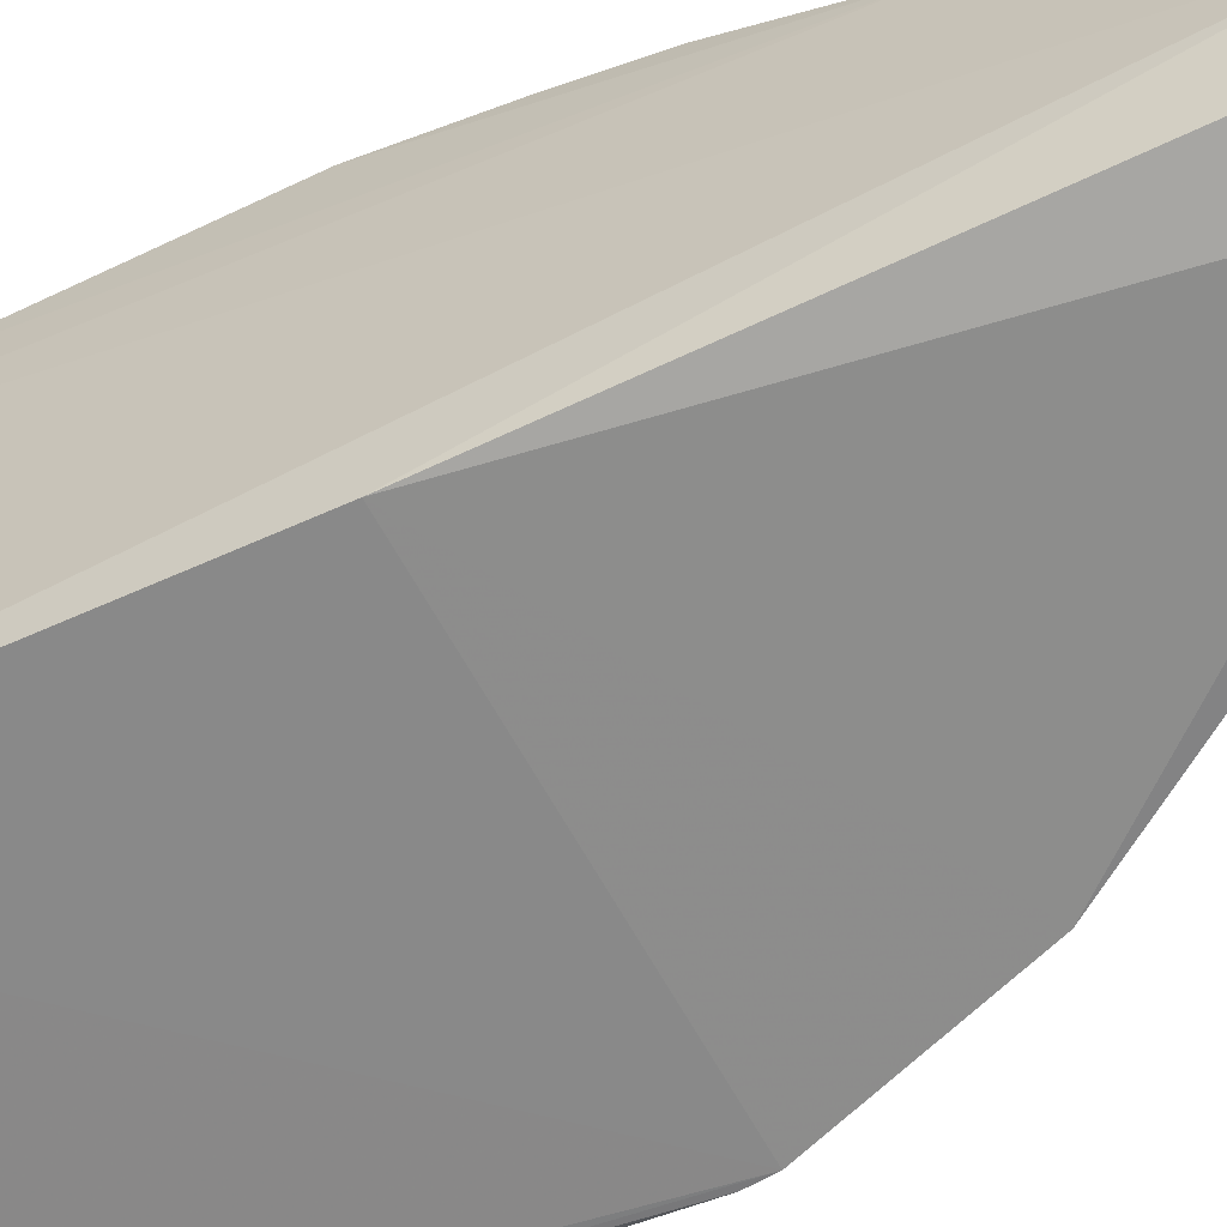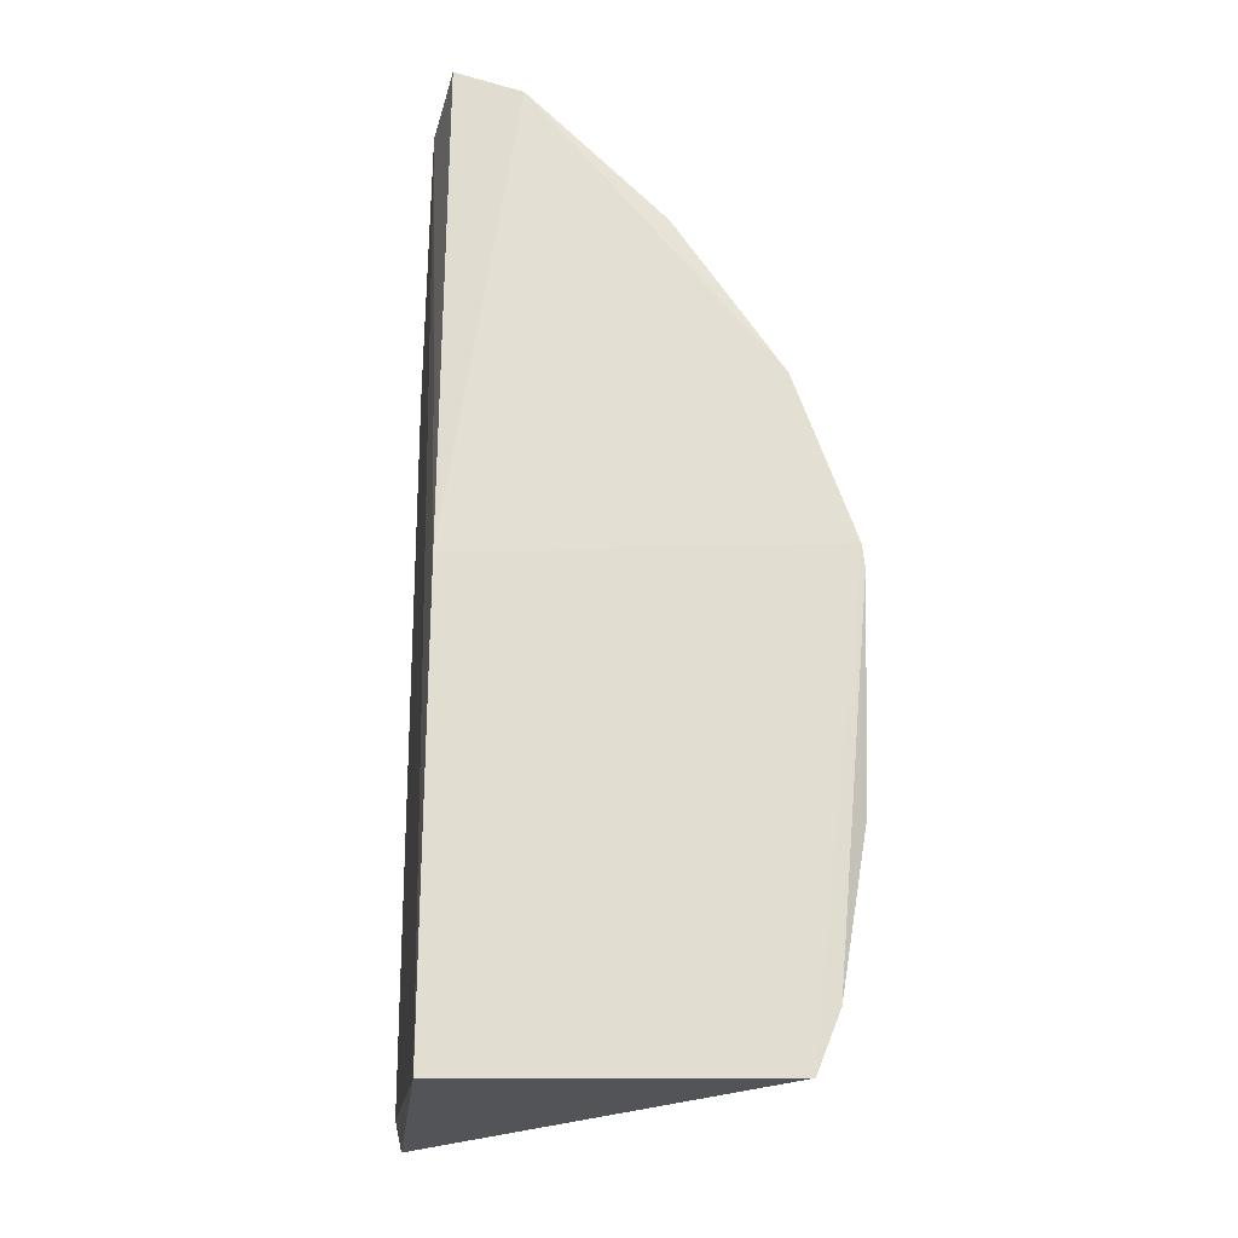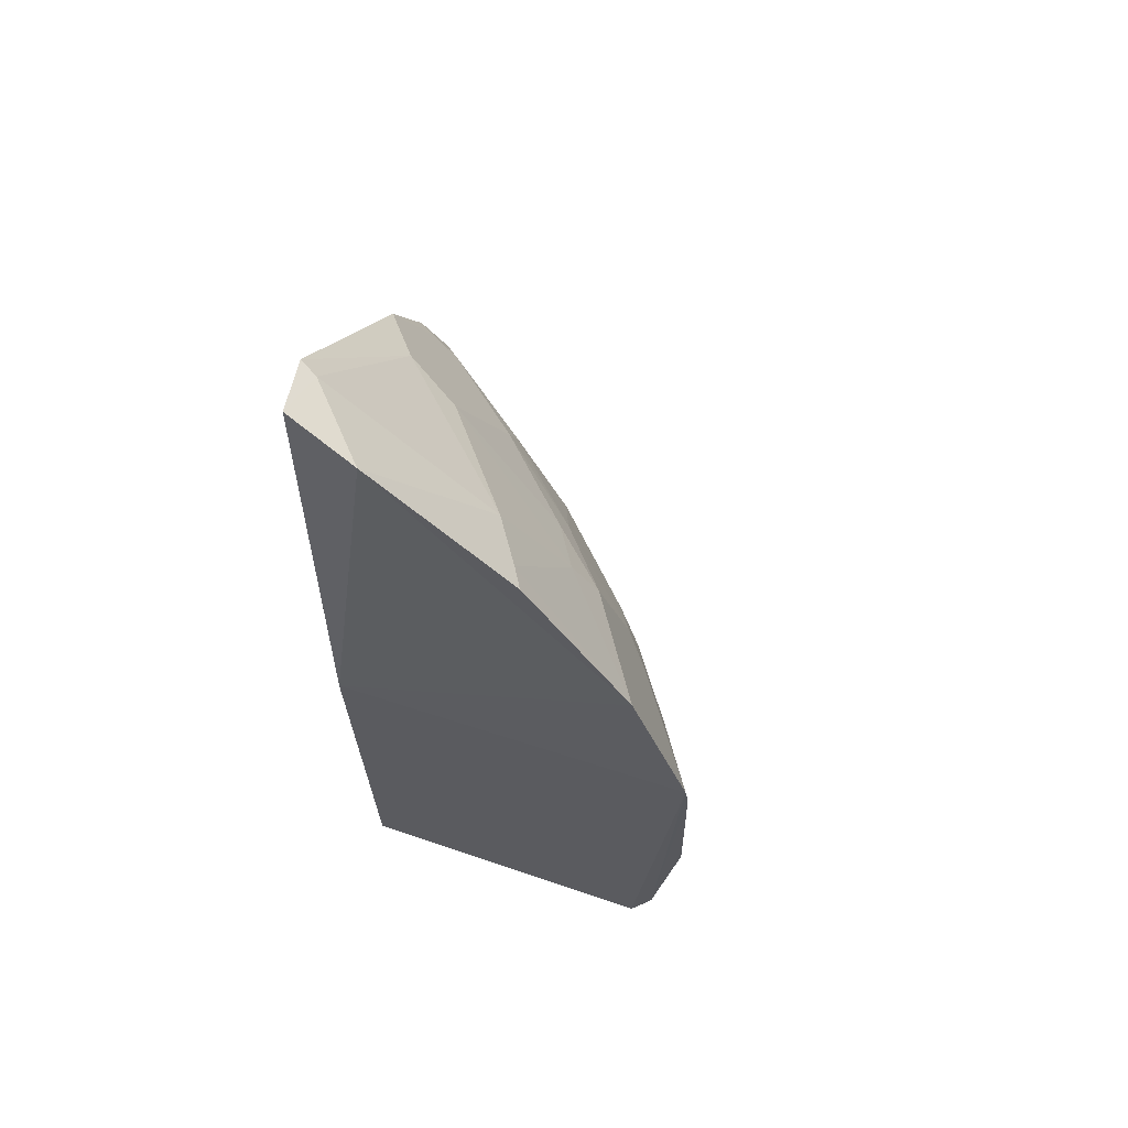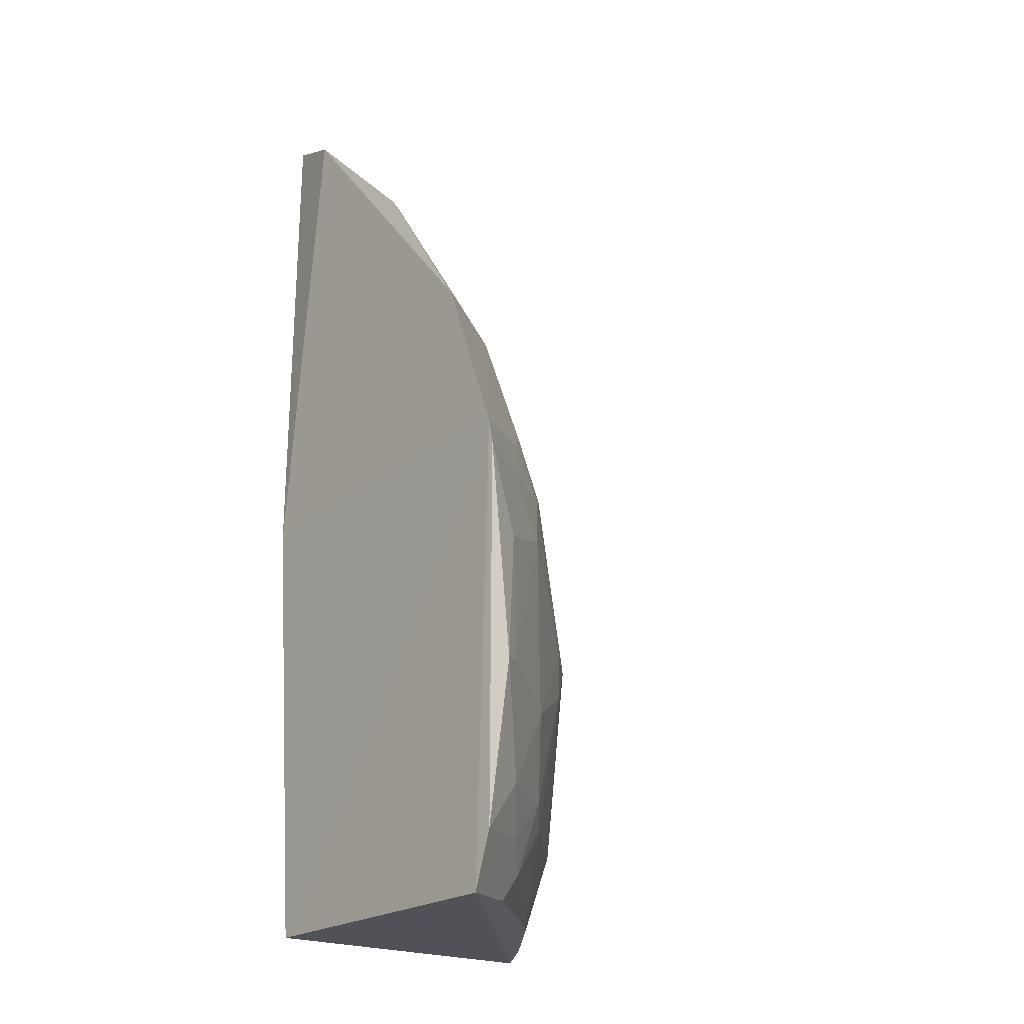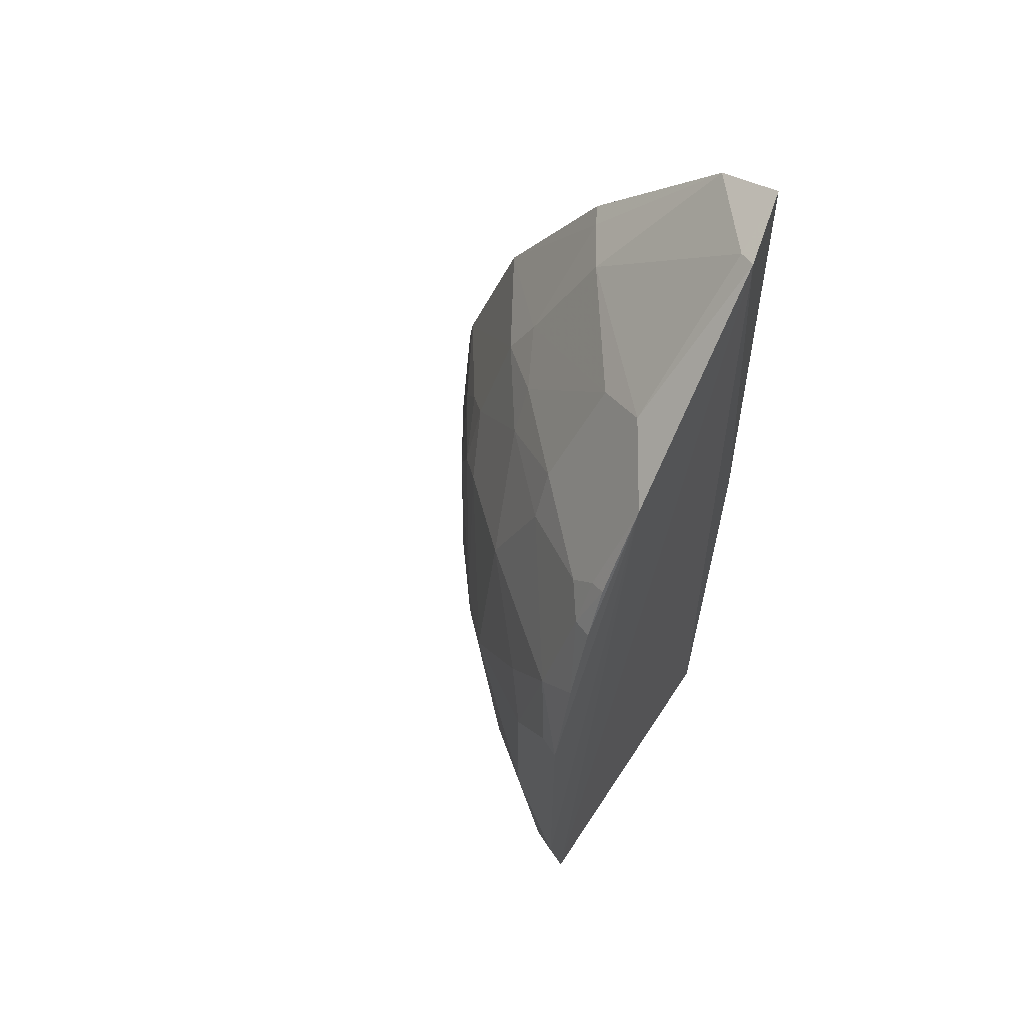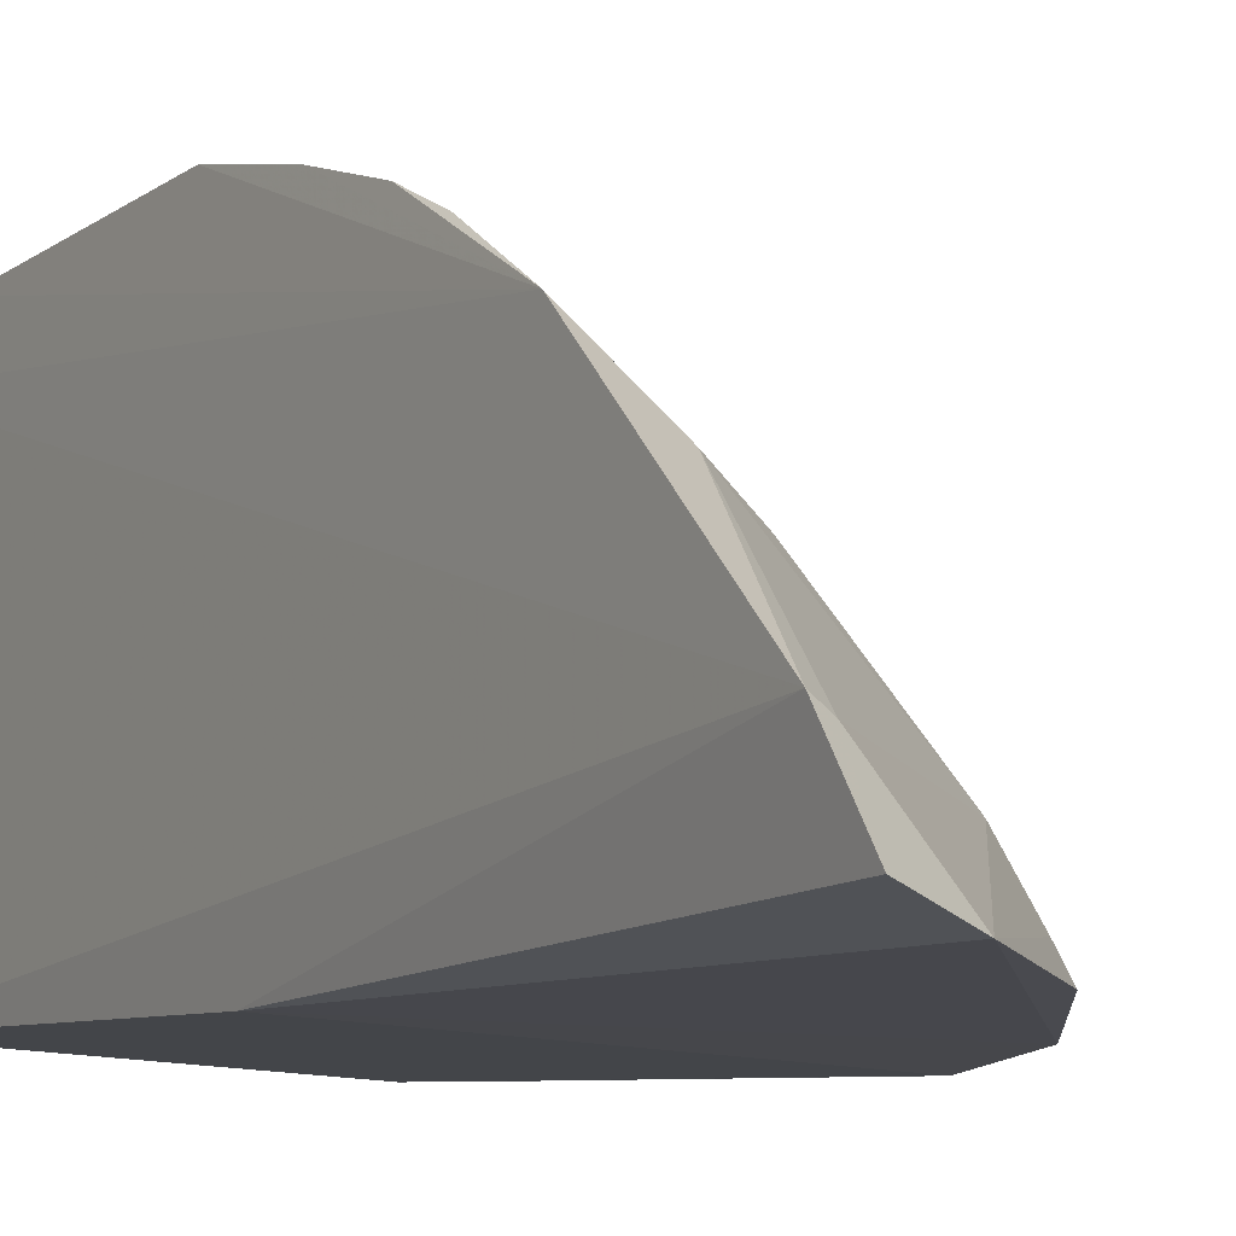
<metadata>
{"format":"obj","ext":"obj","renderer":"f3d","projection":"perspective","resolution":1024,"background":"white","views":[{"elev":-63.6,"azim":-64.2,"up":"+Y"},{"elev":-24.0,"azim":-5.8,"up":"+Z"},{"elev":60.9,"azim":18.0,"up":"+Z"},{"elev":-21.3,"azim":48.1,"up":"+Z"},{"elev":58.0,"azim":-146.6,"up":"+Z"},{"elev":-11.0,"azim":-31.1,"up":"+Y"}]}
</metadata>
<code>
v 0.2877 0.2102 0.2766
v 0.436 0.2258 -0.1903
v 0.4514 0.2108 0.02912
v 0.2437 0.4322 0.001294
v 0.25 0.2327 -0.2246
v 0.3696 0.3388 -0.06013
v 0.3121 0.3371 0.1272
v 0.2429 0.2561 0.2775
v 0.2473 0.4092 -0.2227
v 0.4236 0.2275 -0.2215
v 0.25 0.2175 0.01786
v 0.4445 0.2368 -0.1013
v 0.4192 0.2096 0.1193
v 0.3385 0.3531 0.04082
v 0.2437 0.4171 -0.2051
v 0.2443 0.3878 0.1321
v 0.3393 0.2476 0.2024
v 0.3274 0.3676 -0.1725
v 0.2511 0.2186 0.2926
v 0.4131 0.2816 -0.01463
v 0.4512 0.2259 -0.1021
v 0.2819 0.413 -0.02974
v 0.3973 0.2811 0.05627
v 0.2418 0.3589 0.1774
v 0.266 0.4121 0.04118
v 0.2523 0.2512 0.2749
v 0.3839 0.267 0.1175
v 0.3615 0.2112 0.2048
v 0.3387 0.3382 -0.2173
v 0.4001 0.2935 -0.1618
v 0.2658 0.4118 -0.1872
v 0.4142 0.2823 -0.1164
v 0.3849 0.3086 0.02608
v 0.453 0.2118 0.01679
v 0.4433 0.2361 -0.0298
v 0.3425 0.3675 -0.06002
v 0.4002 0.2936 0.01569
v 0.2436 0.4321 -0.1474
v 0.2437 0.4019 0.1044
v 0.2944 0.3087 0.1876
v 0.2662 0.382 0.1162
v 0.2558 0.4262 0.0006273
v 0.2965 0.3972 0.0004773
v 0.3541 0.3079 0.1017
v 0.3551 0.2225 0.204
v 0.3846 0.3083 -0.1721
v 0.397 0.2809 -0.2022
v 0.4283 0.2513 -0.1618
v 0.2561 0.4115 -0.2032
v 0.2672 0.3984 -0.2181
v 0.3695 0.3387 -0.08595
v 0.2818 0.4129 -0.1163
v 0.4124 0.2659 0.04109
v 0.4284 0.2514 0.01568
v 0.2439 0.4174 0.0591
v 0.2667 0.322 0.2009
v 0.3544 0.293 0.1265
v 0.2529 0.3843 0.1285
v 0.2544 0.3971 0.1024
v 0.3113 0.3512 0.1017
v 0.3702 0.2632 0.1421
v 0.3996 0.2674 -0.2184
v 0.4121 0.2657 -0.1871
v 0.3261 0.3508 -0.2173
f 10 2 3
f 10 3 5
f 10 5 9
f 11 5 3
f 11 8 5
f 13 11 3
f 13 1 11
f 15 5 8
f 15 9 5
f 19 11 1
f 19 8 11
f 24 15 8
f 26 1 17
f 26 19 1
f 26 8 19
f 27 13 3
f 27 3 23
f 28 1 13
f 29 10 9
f 32 20 12
f 32 6 20
f 33 14 23
f 34 3 2
f 34 2 21
f 35 21 12
f 35 12 20
f 35 34 21
f 36 33 6
f 36 14 33
f 37 33 23
f 37 20 6
f 37 6 33
f 38 24 4
f 38 15 24
f 38 31 15
f 39 24 16
f 41 24 7
f 42 25 22
f 42 4 25
f 42 38 4
f 42 22 38
f 43 25 14
f 43 22 25
f 43 36 22
f 43 14 36
f 44 27 23
f 44 23 14
f 45 17 1
f 45 1 28
f 45 28 13
f 46 29 18
f 47 46 30
f 47 29 46
f 48 21 2
f 48 30 32
f 48 32 12
f 48 12 21
f 49 31 9
f 49 9 15
f 49 15 31
f 50 9 31
f 51 32 30
f 51 6 32
f 51 36 6
f 51 30 46
f 51 46 18
f 51 18 36
f 52 36 18
f 52 18 31
f 52 31 38
f 52 38 22
f 52 22 36
f 53 37 23
f 53 23 3
f 54 20 37
f 54 35 20
f 54 34 35
f 54 3 34
f 54 53 3
f 54 37 53
f 55 25 4
f 55 4 24
f 55 24 39
f 56 40 7
f 56 7 24
f 56 24 8
f 56 8 26
f 56 26 17
f 56 17 40
f 57 7 40
f 57 44 7
f 57 27 44
f 58 16 24
f 58 24 41
f 59 41 25
f 59 58 41
f 59 39 16
f 59 16 58
f 59 55 39
f 59 25 55
f 60 41 7
f 60 14 25
f 60 25 41
f 60 44 14
f 60 7 44
f 61 17 45
f 61 27 57
f 61 57 40
f 61 40 17
f 61 45 13
f 61 13 27
f 62 10 29
f 62 29 47
f 62 2 10
f 63 47 30
f 63 30 48
f 63 48 2
f 63 62 47
f 63 2 62
f 64 29 9
f 64 9 50
f 64 18 29
f 64 50 31
f 64 31 18

</code>
